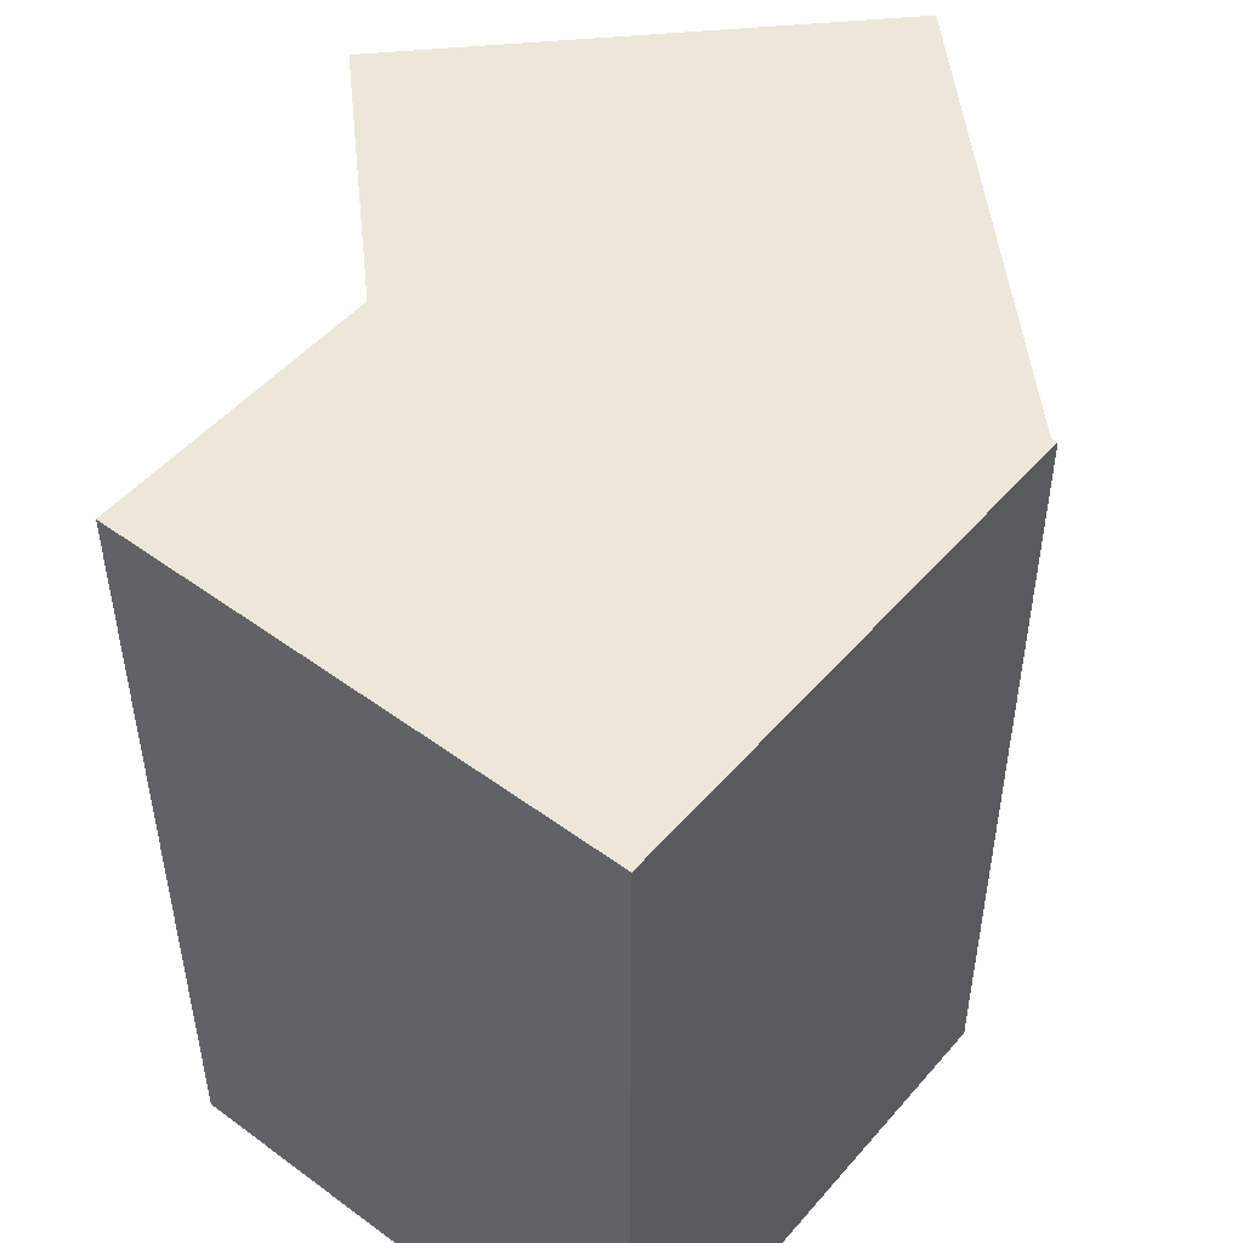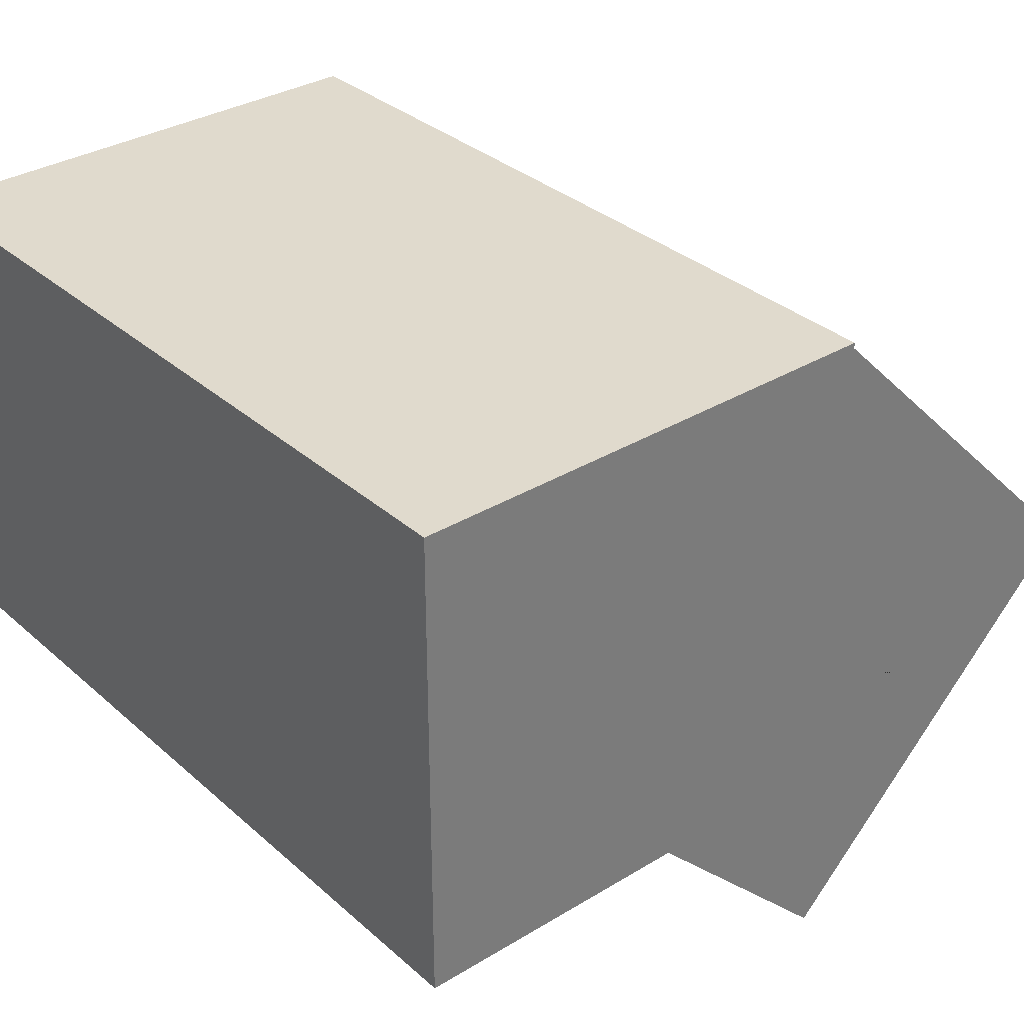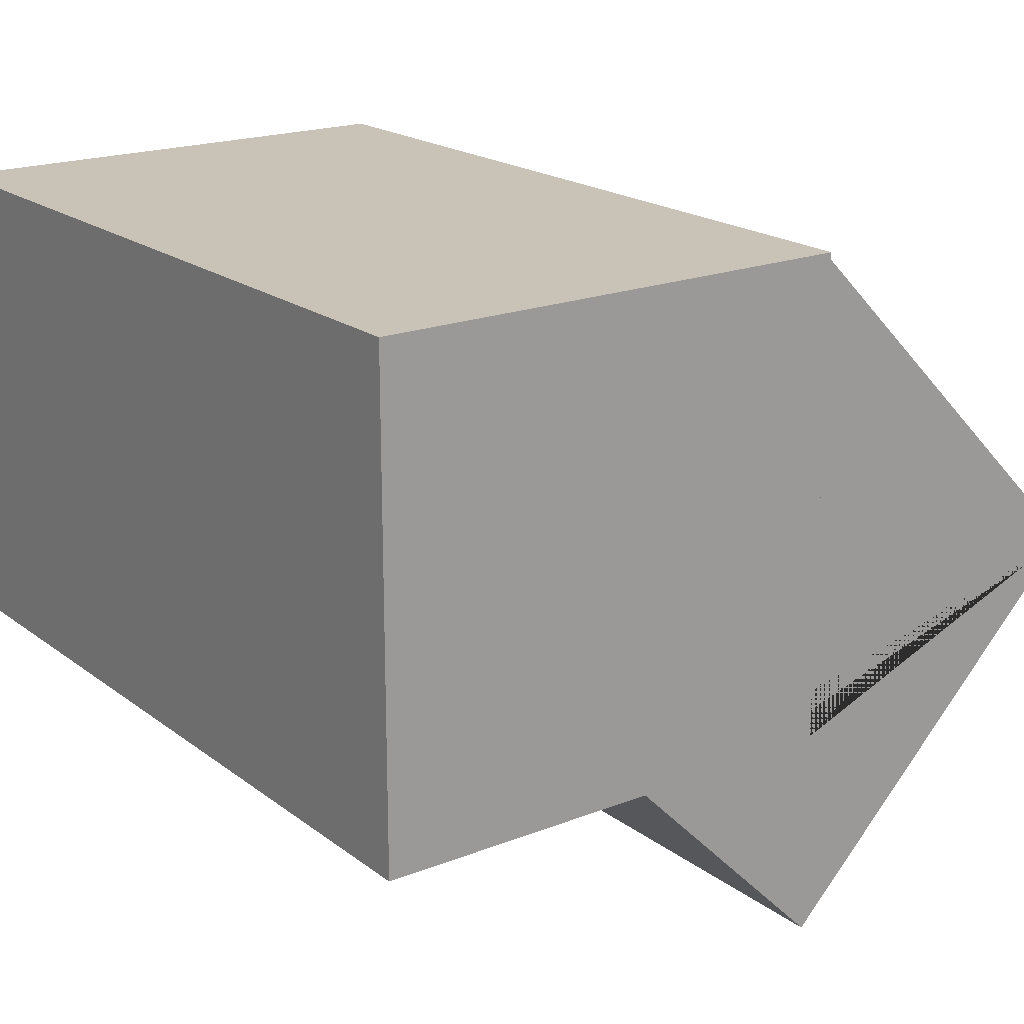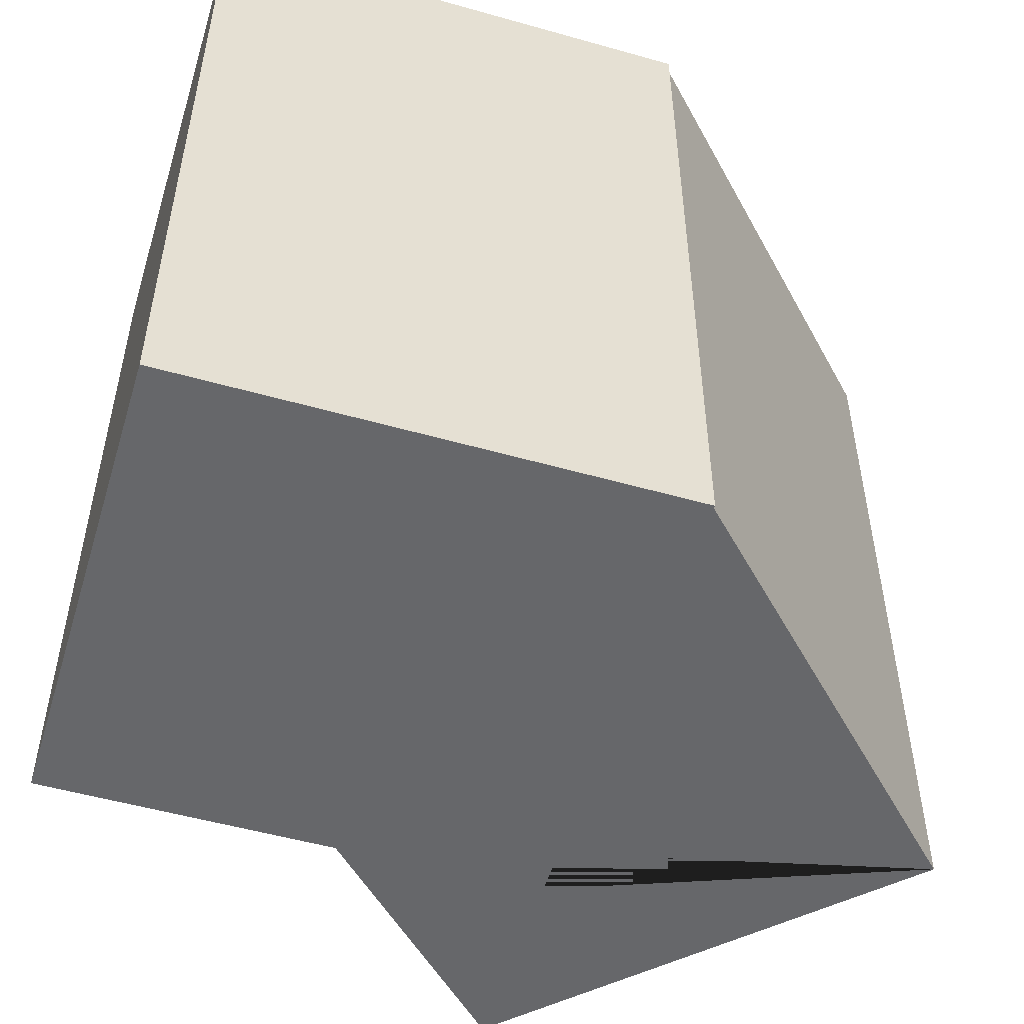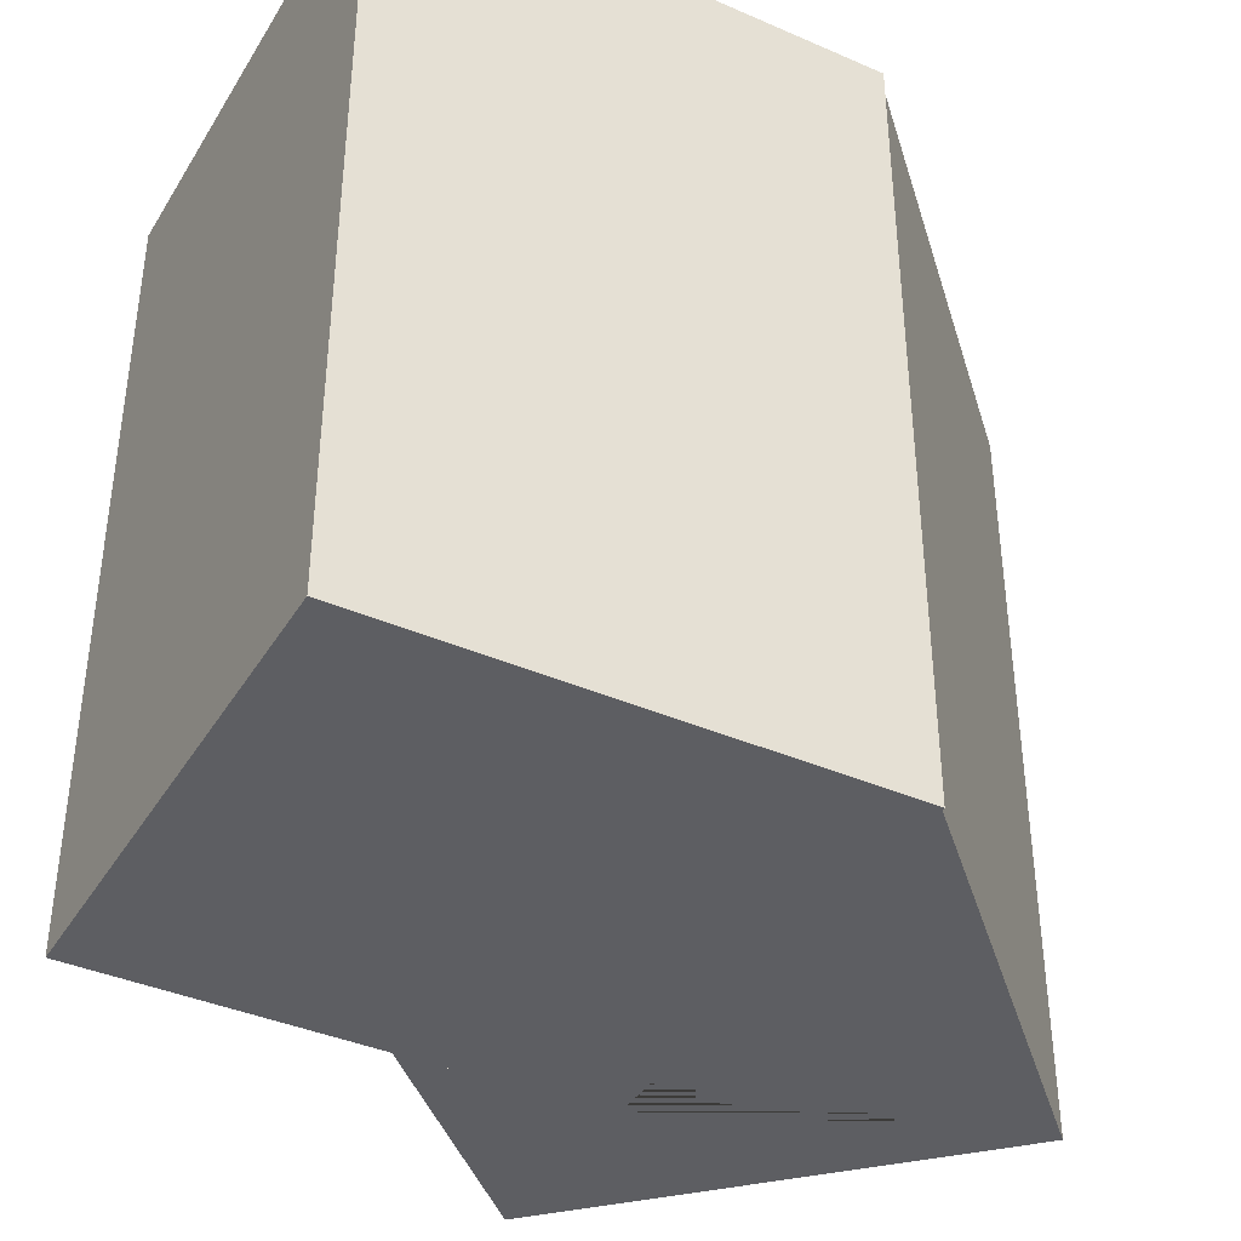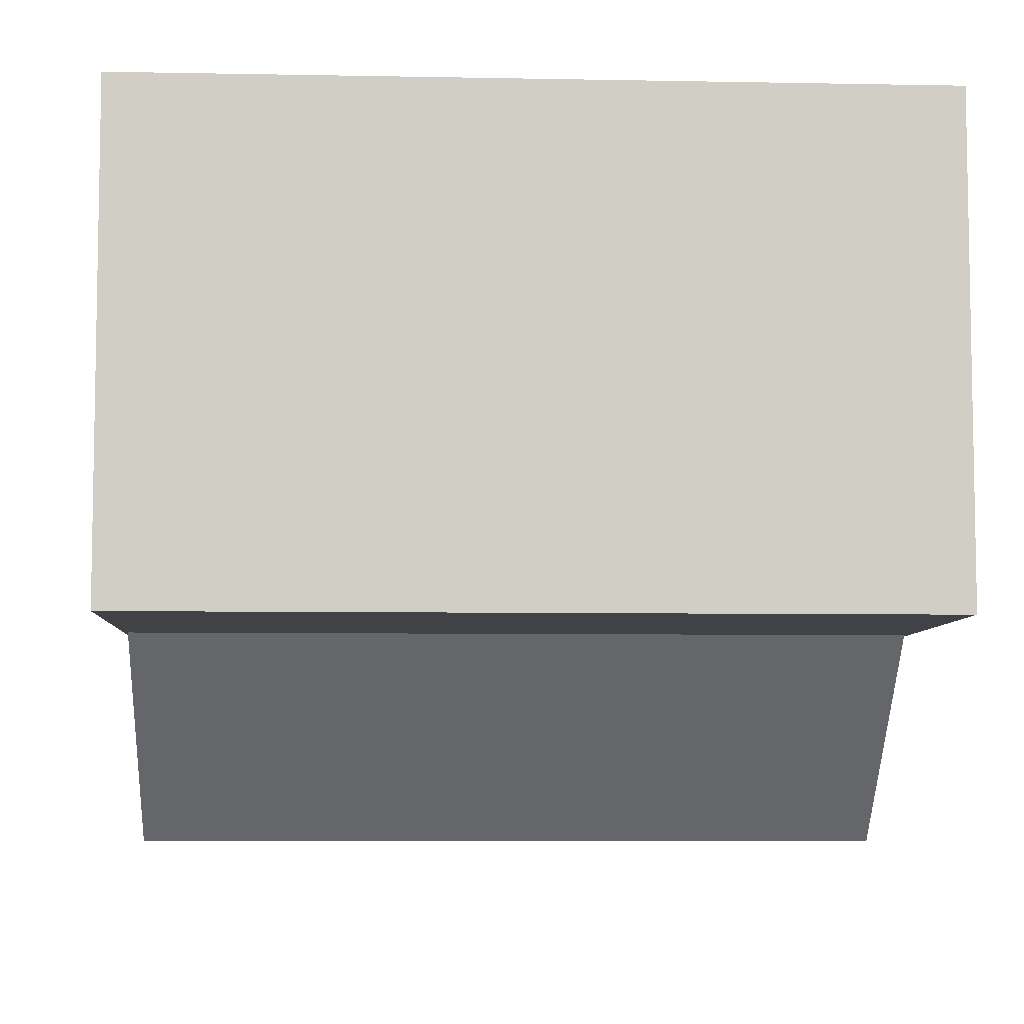
<metadata>
{"format":"obj","ext":"obj","renderer":"f3d","projection":"perspective","resolution":1024,"background":"white","views":[{"elev":49.7,"azim":-51.0,"up":"+Y"},{"elev":33.1,"azim":-39.9,"up":"+Z"},{"elev":19.5,"azim":-36.2,"up":"+Z"},{"elev":-52.2,"azim":-17.0,"up":"+Y"},{"elev":-39.3,"azim":-28.5,"up":"+Y"},{"elev":-6.6,"azim":-93.2,"up":"+Z"}]}
</metadata>
<code>
g default
v 0.1126 0.495 -0.309
v 0.3789 0.495 -0.5752
v 0.3789 -0.495 -0.5752
v 0.1126 -0.495 -0.309
v 0.25 0.495 -0.309
v 0.3742 0.495 -0.309
v 0.3742 0.495 0.1273
v 0.4623 0.495 0.2153
v 0.8159 0.495 -0.1382
v 0.8159 -0.495 -0.1382
v 0.4623 -0.495 0.2153
v 0.3742 -0.495 0.1273
v 0.3742 -0.495 -0.309
v 0.25 -0.495 -0.309
v 0.3742 0.495 0.3034
v 0.3742 -0.495 0.3034
v -0.25 -0.5 0.309
v 0.25 -0.5 0.309
v 0.25 0.5 0.309
v -0.25 0.5 0.309
v -0.25 -0.5 -0.309
v -0.25 0.5 -0.309
v 0.25 -0.5 -0.309
v 0.3742 -0.5 0.309
v 0.3742 0.5 0.309
v 0.25 0.5 -0.309
v 0.3742 -0.5 -0.309
v 0.3742 0.5 -0.309
g pCube3
f 1 2 3 4
f 2 1 5 6 7 8 9
f 10 3 2 9
f 10 11 12 13 14 4 3
f 15 8 7
f 9 8 11 10
f 12 11 16
f 16 11 8 15
f 17 18 19 20
f 21 17 20 22
f 21 23 18 17
f 19 18 24 25
f 20 19 26 22
f 22 26 5 1 4 14 23 21
f 18 23 27 24
f 26 19 25 28
f 24 27 13 12 16 15 7 6 28 25
f 5 26 28 6
f 23 14 13 27

</code>
